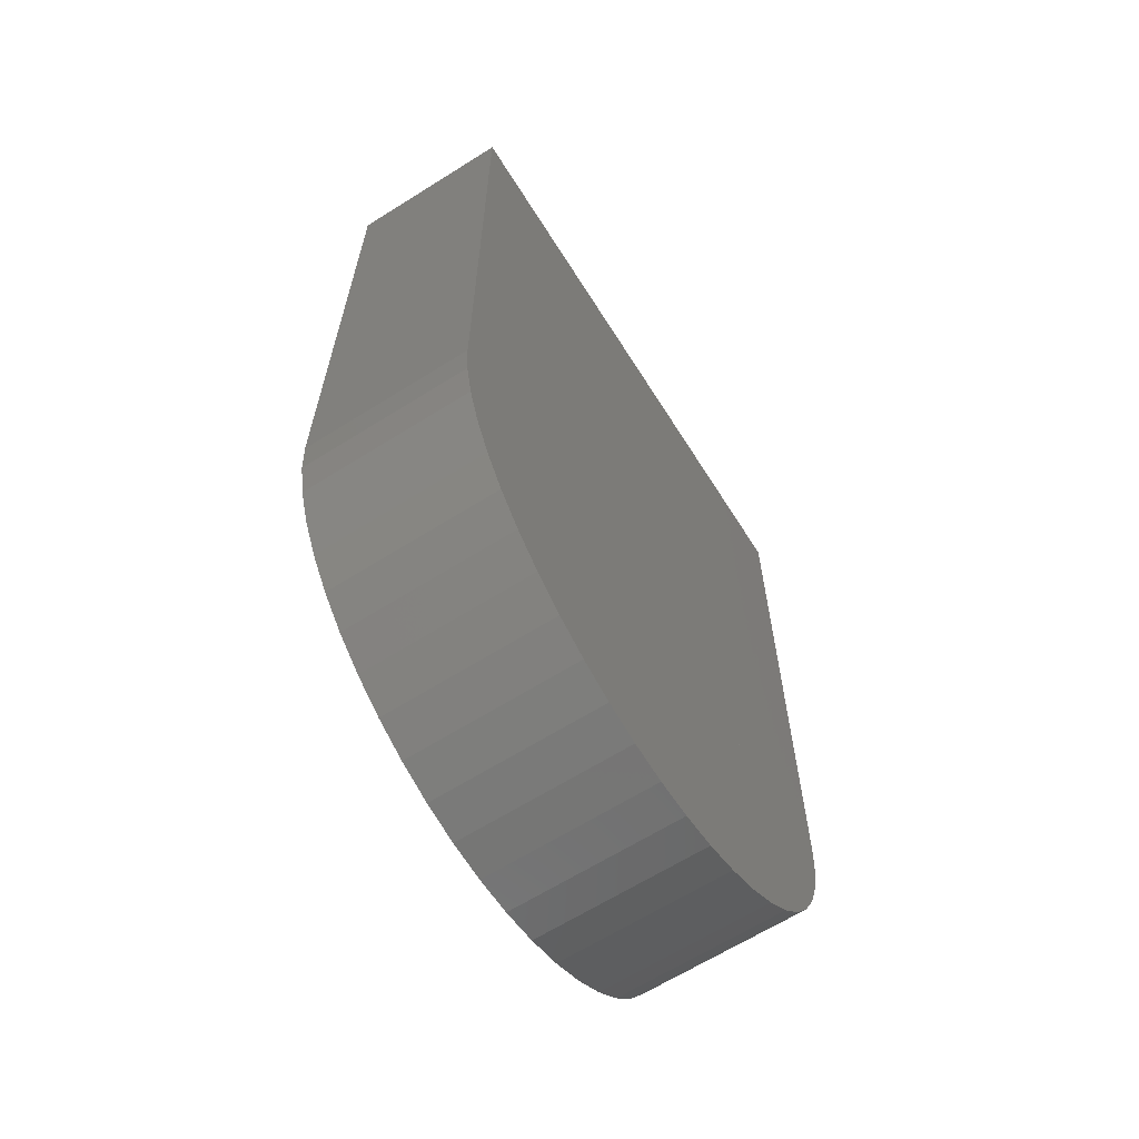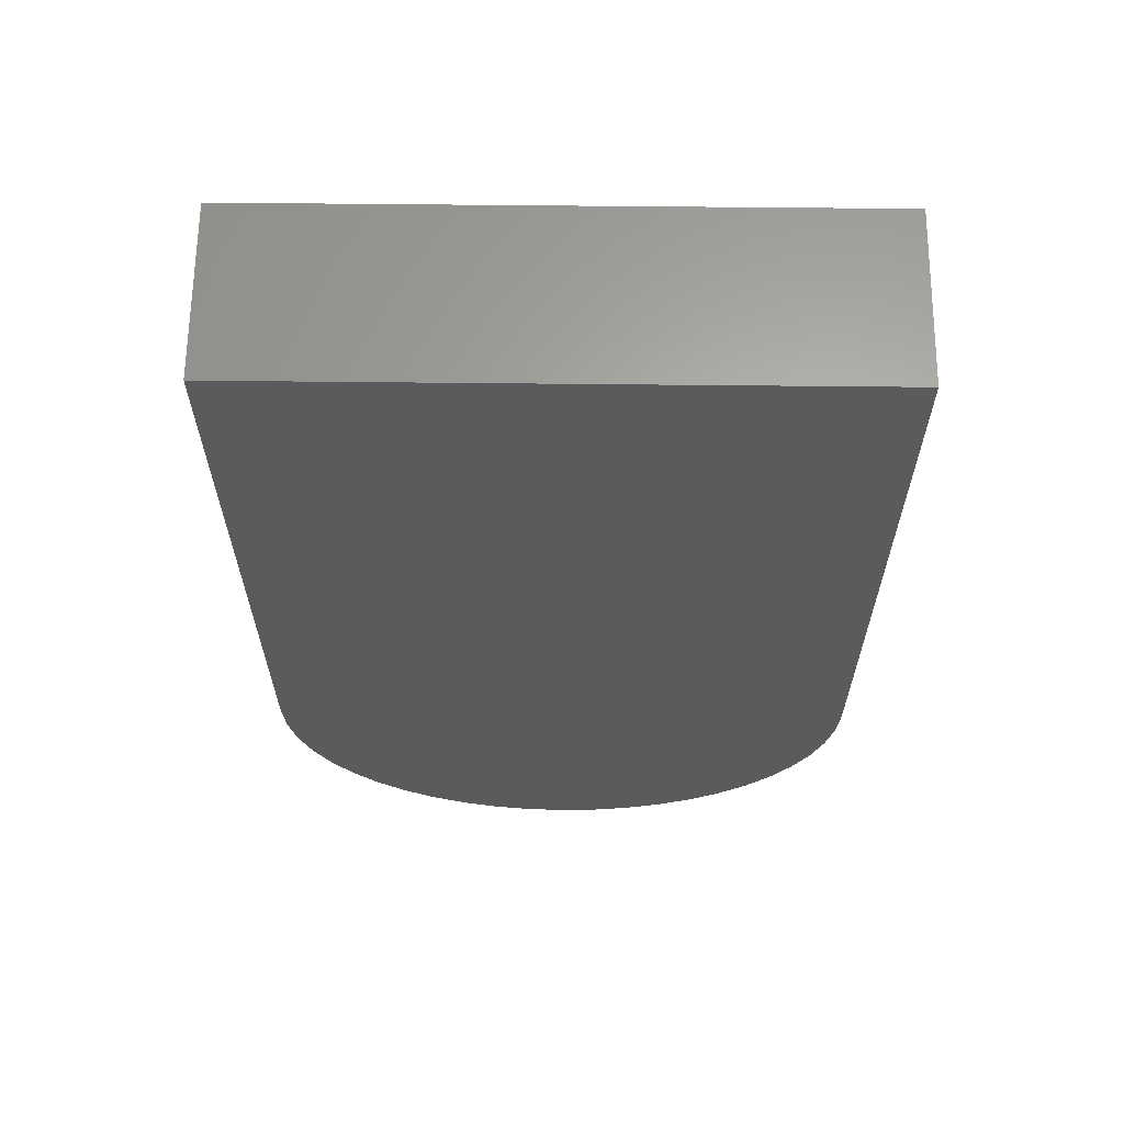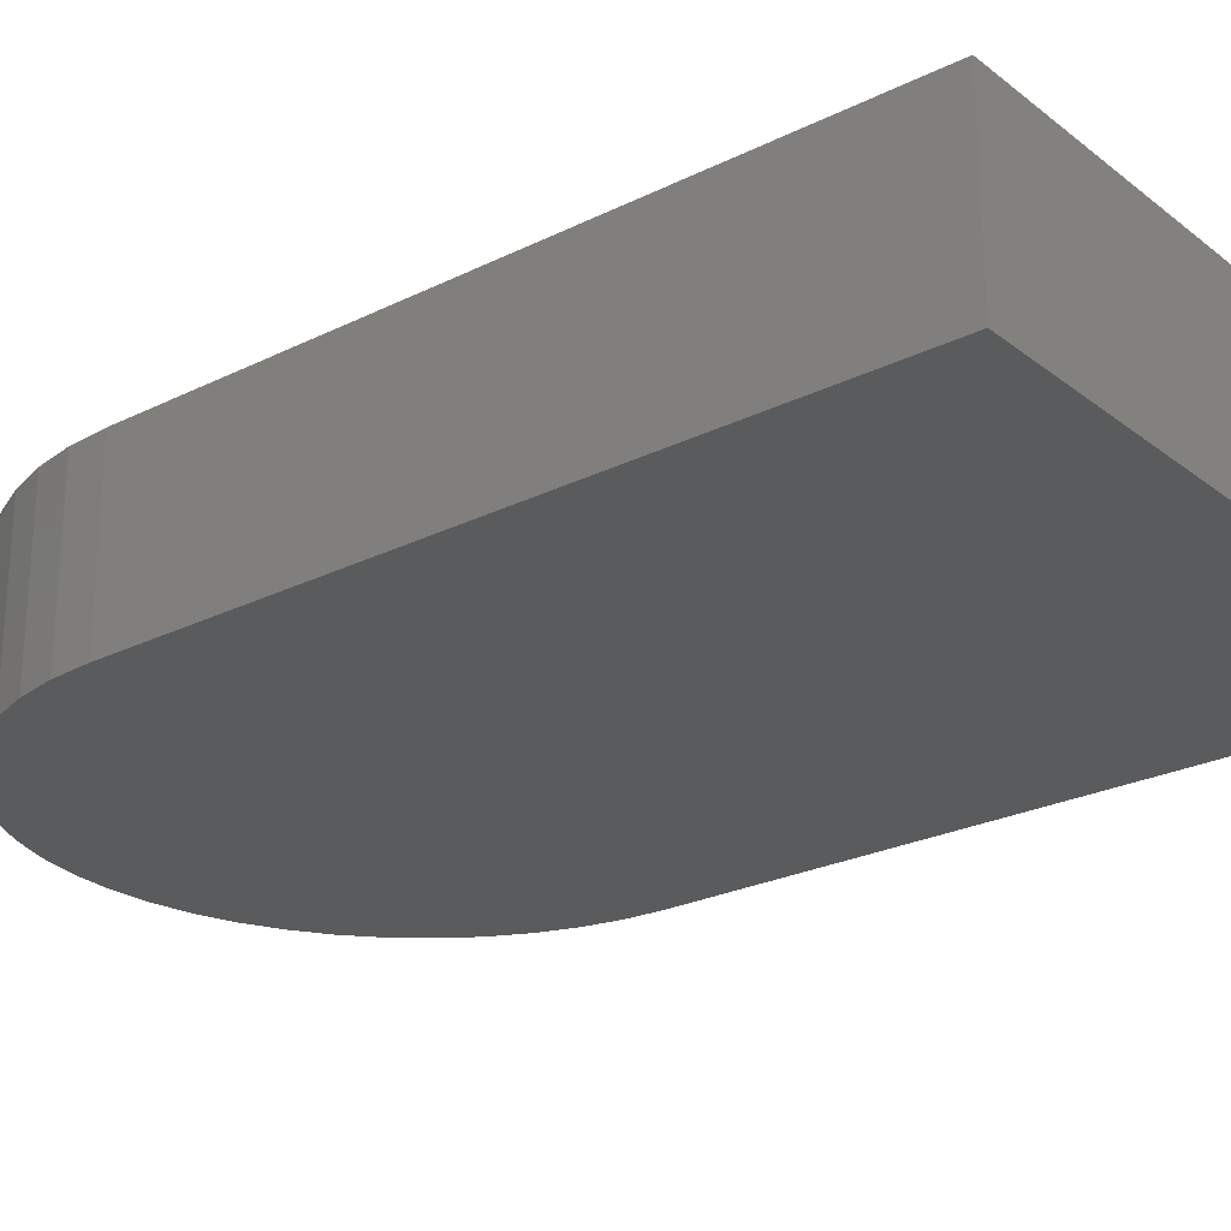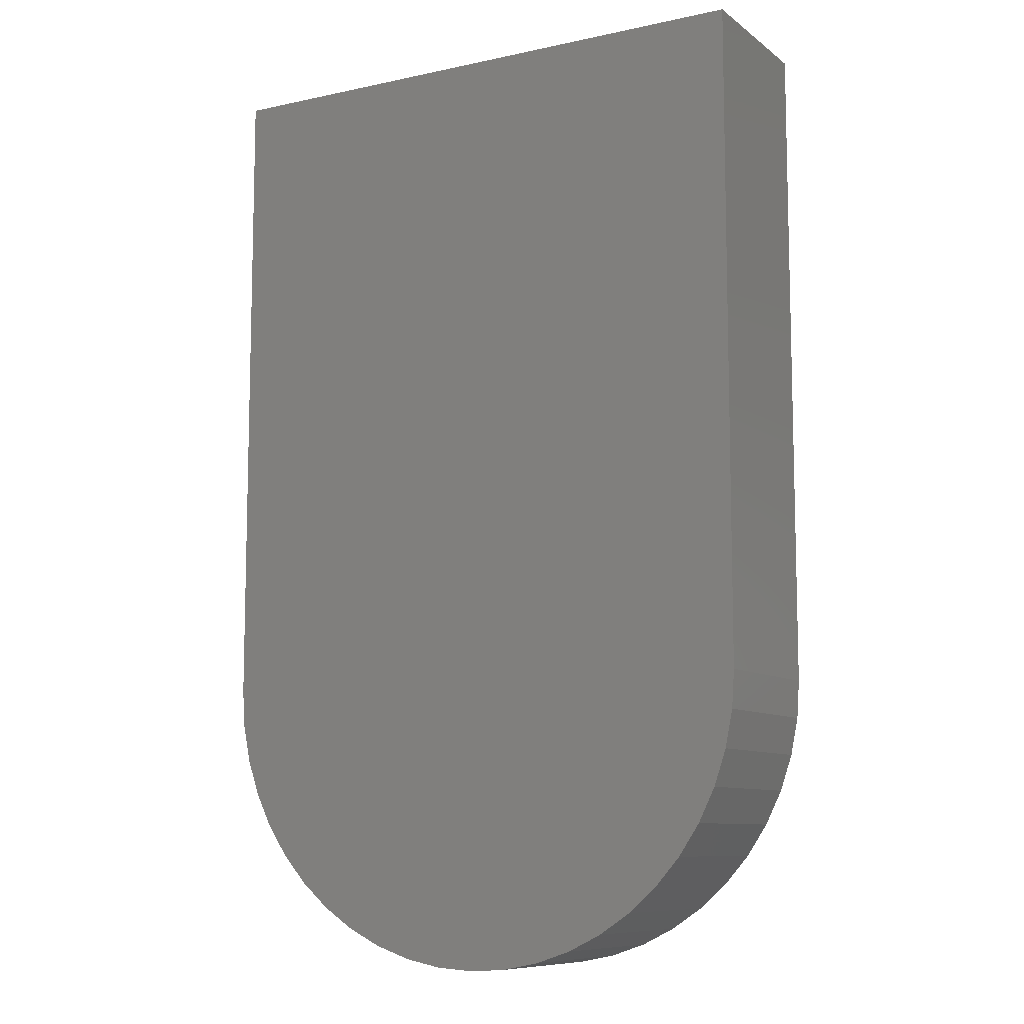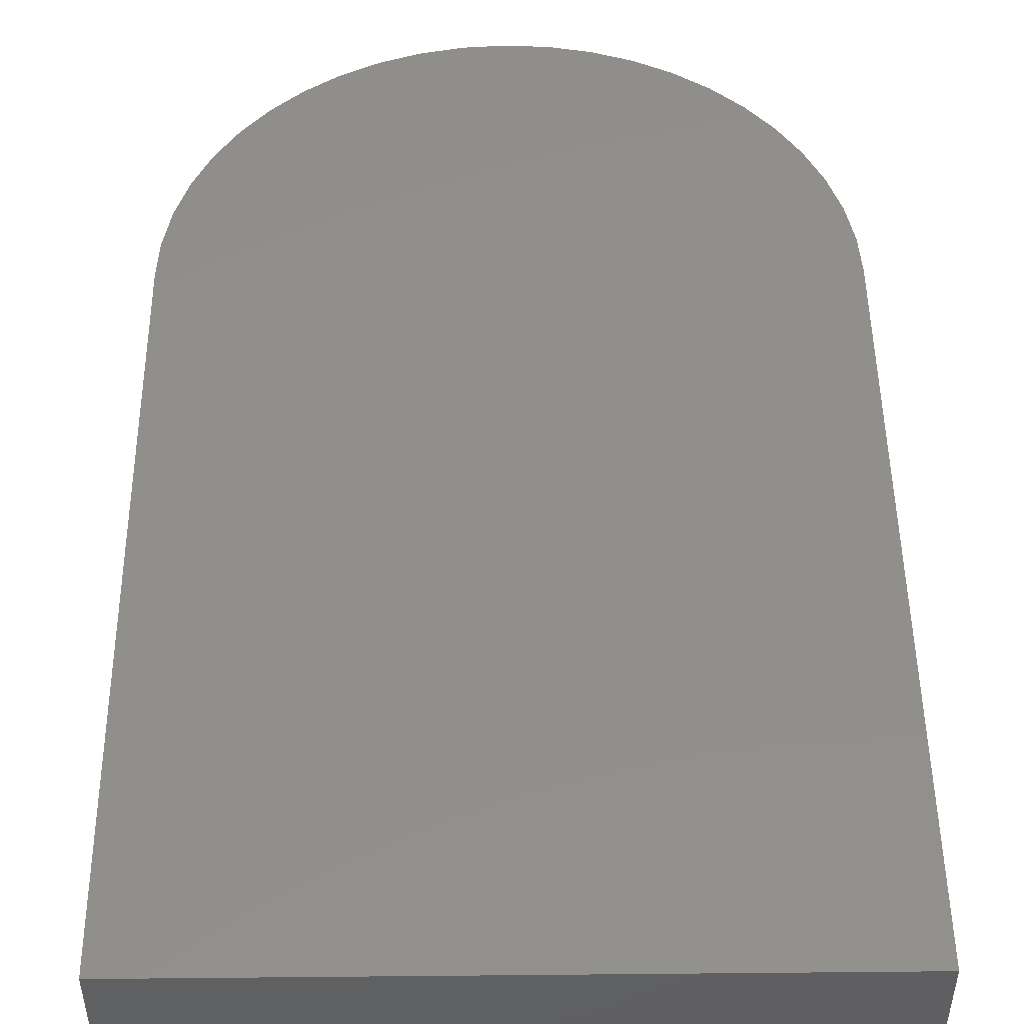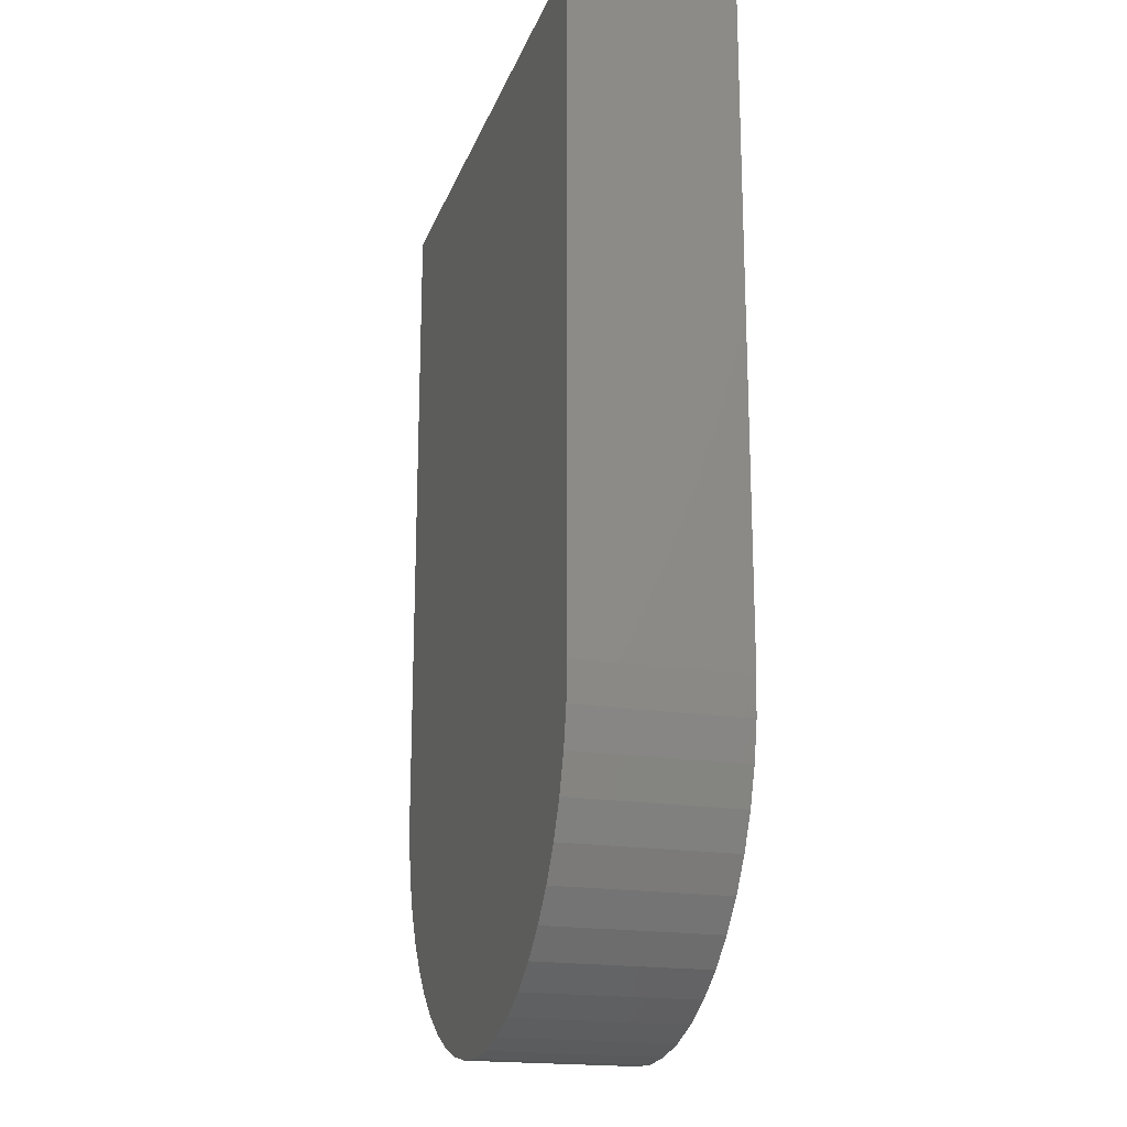
<metadata>
{"format":"stl","ext":"stl","renderer":"f3d","projection":"perspective","resolution":1024,"background":"white","views":[{"elev":-64.9,"azim":122.3,"up":"+Z"},{"elev":63.7,"azim":-179.4,"up":"+Z"},{"elev":-24.9,"azim":-51.1,"up":"+Y"},{"elev":-9.3,"azim":-150.4,"up":"+Z"},{"elev":49.0,"azim":-0.6,"up":"+Y"},{"elev":-19.1,"azim":-106.5,"up":"+Z"}]}
</metadata>
<code>
# stl→obj: 56 verts, 106 faces
v 2.8 1.6 6.4
v -2.8 0 6.4
v 2.8 0 6.4
v -2.8 1.6 6.4
v -2.8 0 0
v -2.8 1.6 0
v 2.8 1.6 0
v 2.8 0 0
v 0 0 0
v -2.776 0 -0.3654
v -2.704 0 -0.7246
v -2.587 0 -1.072
v -2.425 0 -1.4
v -2.221 0 -1.705
v -1.98 0 -1.98
v -1.705 0 -2.221
v -1.4 0 -2.425
v -1.072 0 -2.587
v -0.7246 0 -2.704
v -0.3654 0 -2.776
v 0 0 -2.8
v 0.3654 0 -2.776
v 0.7246 0 -2.704
v 1.072 0 -2.587
v 1.4 0 -2.425
v 1.705 0 -2.221
v 1.98 0 -1.98
v 2.221 0 -1.705
v 2.425 0 -1.4
v 2.587 0 -1.072
v 2.704 0 -0.7246
v 2.776 0 -0.3654
v -2.776 1.6 -0.3654
v -2.704 1.6 -0.7246
v -2.587 1.6 -1.072
v -2.425 1.6 -1.4
v -2.221 1.6 -1.705
v -1.98 1.6 -1.98
v -1.705 1.6 -2.221
v -1.4 1.6 -2.425
v -1.072 1.6 -2.587
v -0.7246 1.6 -2.704
v -0.3654 1.6 -2.776
v 0 1.6 -2.8
v 0.3654 1.6 -2.776
v 0.7246 1.6 -2.704
v 1.072 1.6 -2.587
v 1.4 1.6 -2.425
v 1.705 1.6 -2.221
v 1.98 1.6 -1.98
v 2.221 1.6 -1.705
v 2.425 1.6 -1.4
v 2.587 1.6 -1.072
v 2.704 1.6 -0.7246
v 2.776 1.6 -0.3654
v 0 1.6 0
f 1 2 3
f 2 1 4
f 4 5 2
f 5 4 6
f 3 7 1
f 7 3 8
f 1 6 4
f 6 1 7
f 2 8 3
f 8 2 5
f 9 5 10
f 9 10 11
f 9 11 12
f 9 12 13
f 9 13 14
f 9 14 15
f 9 15 16
f 9 16 17
f 9 17 18
f 9 18 19
f 9 19 20
f 9 20 21
f 9 21 22
f 9 22 23
f 9 23 24
f 9 24 25
f 9 25 26
f 9 26 27
f 9 27 28
f 9 28 29
f 9 29 30
f 9 30 31
f 9 31 32
f 9 32 8
f 10 5 6
f 6 33 10
f 11 10 33
f 33 34 11
f 12 11 34
f 34 35 12
f 13 12 35
f 35 36 13
f 14 13 36
f 36 37 14
f 15 14 37
f 37 38 15
f 16 15 38
f 38 39 16
f 17 16 39
f 39 40 17
f 18 17 40
f 40 41 18
f 19 18 41
f 41 42 19
f 20 19 42
f 42 43 20
f 21 20 43
f 43 44 21
f 22 21 44
f 44 45 22
f 23 22 45
f 45 46 23
f 24 23 46
f 46 47 24
f 25 24 47
f 47 48 25
f 26 25 48
f 48 49 26
f 27 26 49
f 49 50 27
f 28 27 50
f 50 51 28
f 29 28 51
f 51 52 29
f 30 29 52
f 52 53 30
f 31 30 53
f 53 54 31
f 32 31 54
f 54 55 32
f 8 32 55
f 55 7 8
f 56 33 6
f 56 34 33
f 56 35 34
f 56 36 35
f 56 37 36
f 56 38 37
f 56 39 38
f 56 40 39
f 56 41 40
f 56 42 41
f 56 43 42
f 56 44 43
f 56 45 44
f 56 46 45
f 56 47 46
f 56 48 47
f 56 49 48
f 56 50 49
f 56 51 50
f 56 52 51
f 56 53 52
f 56 54 53
f 56 55 54
f 56 7 55

</code>
